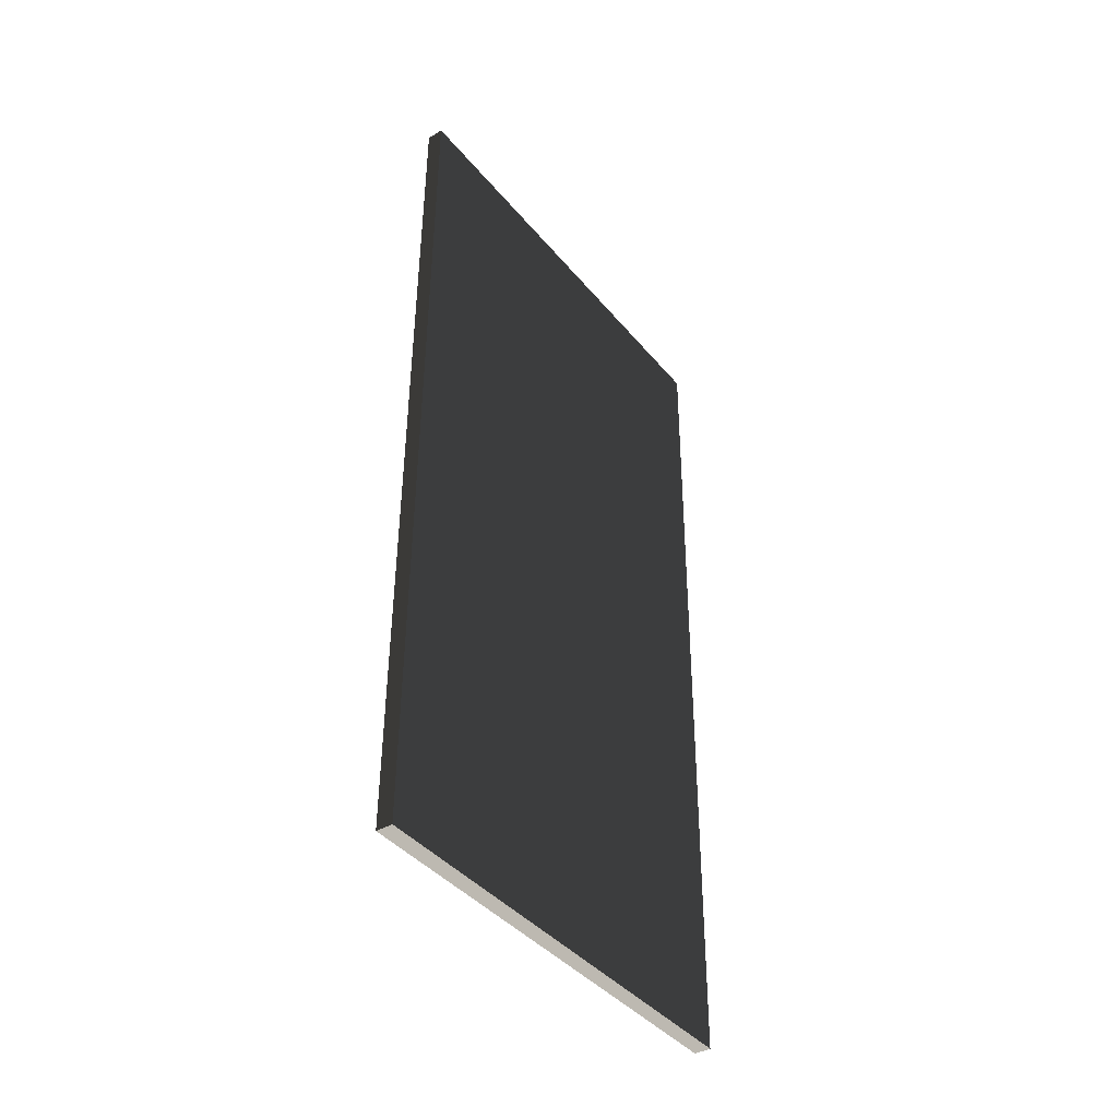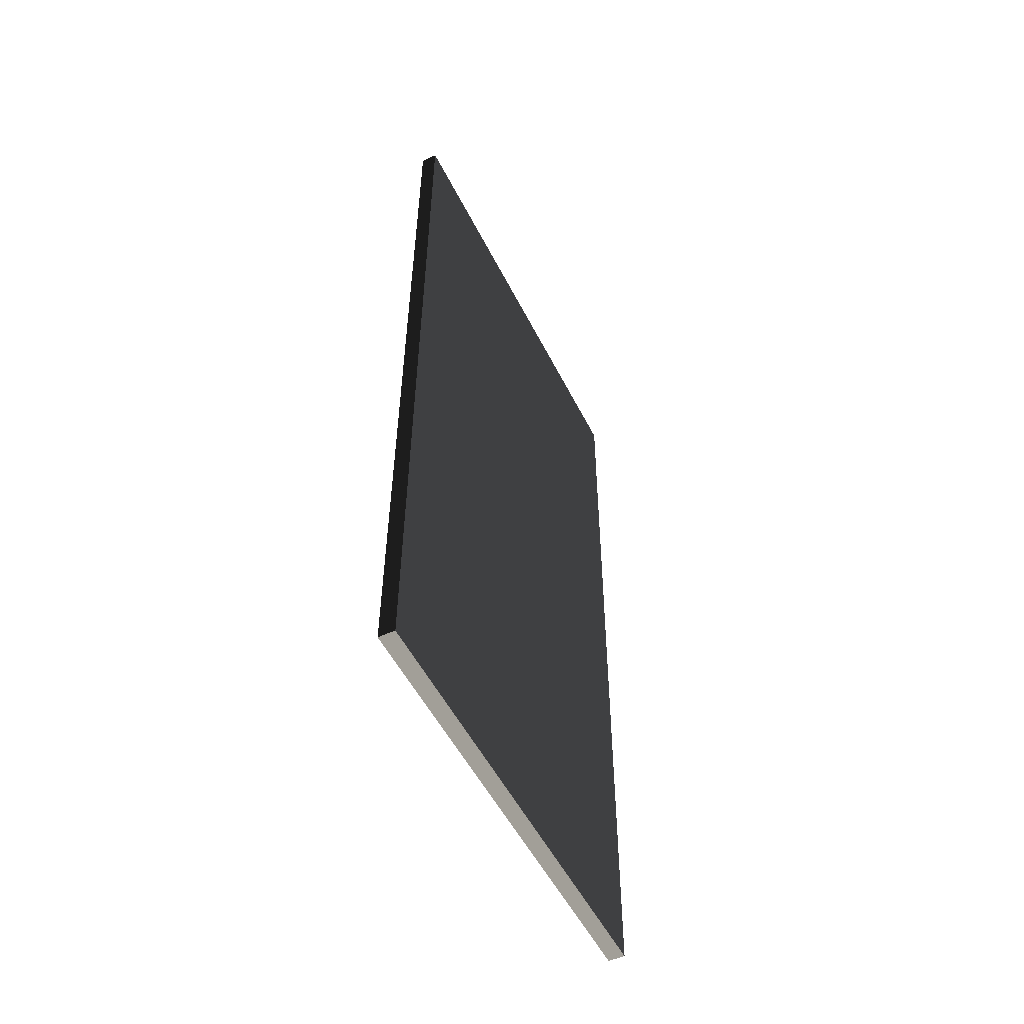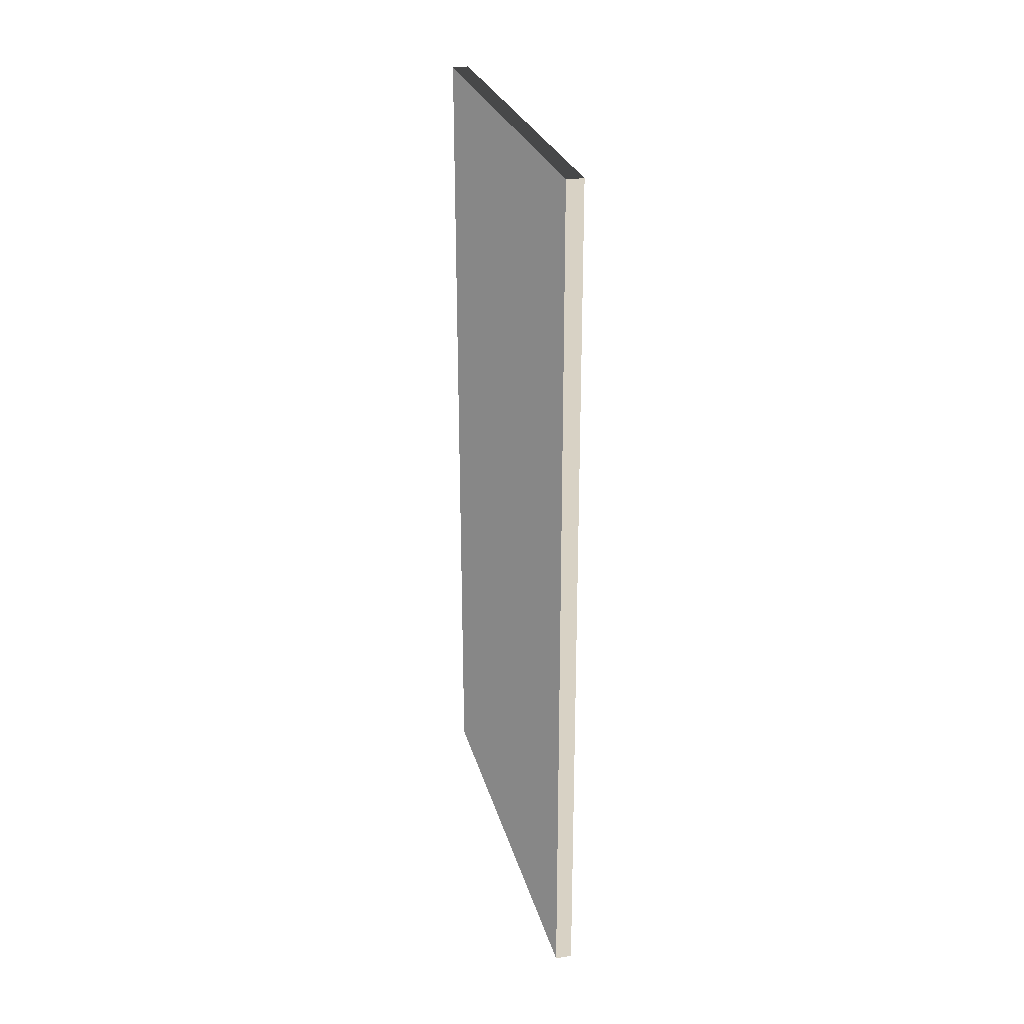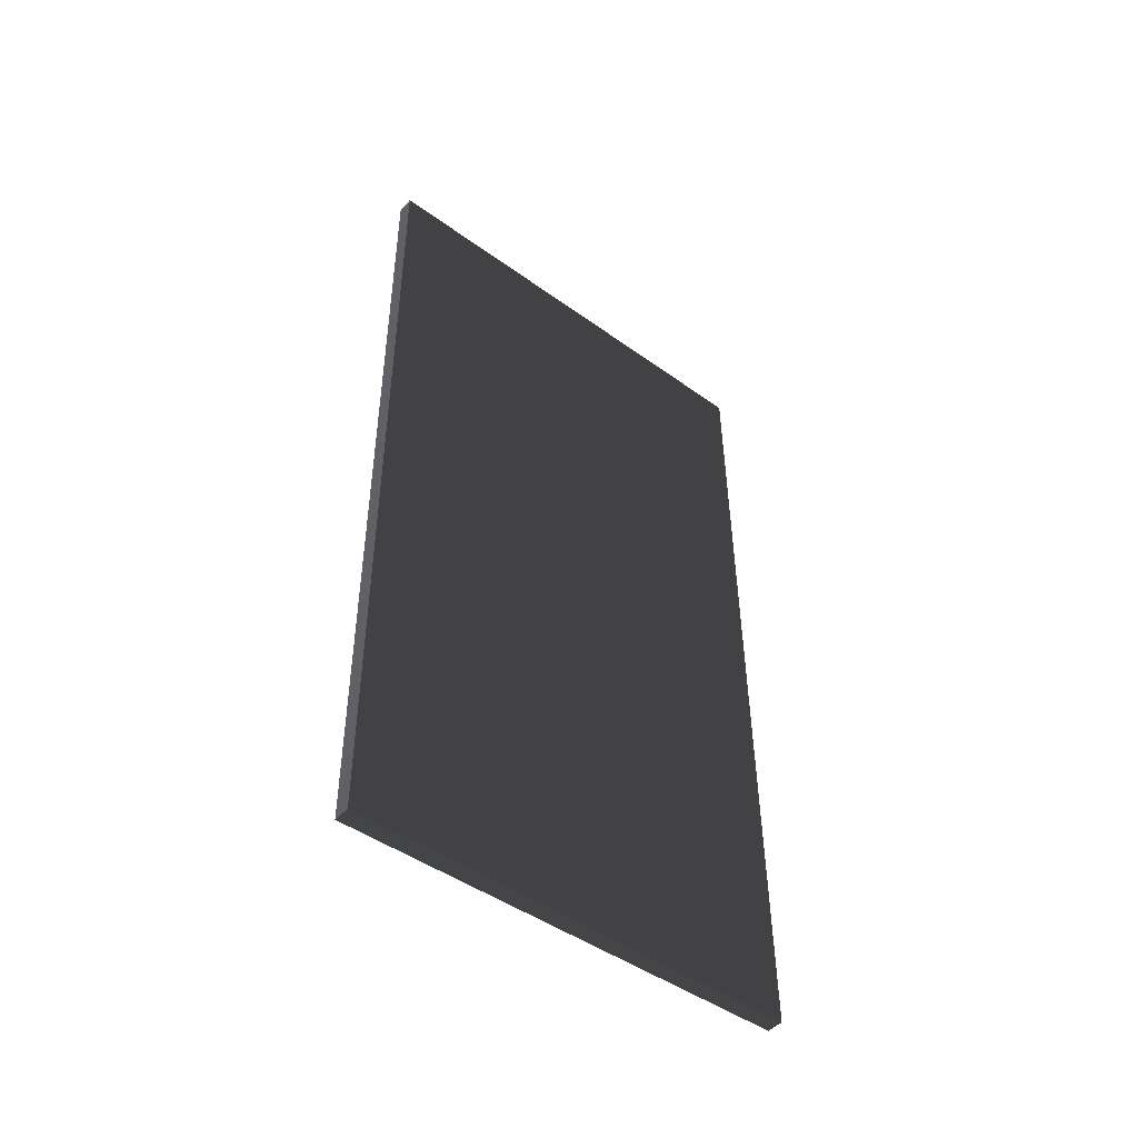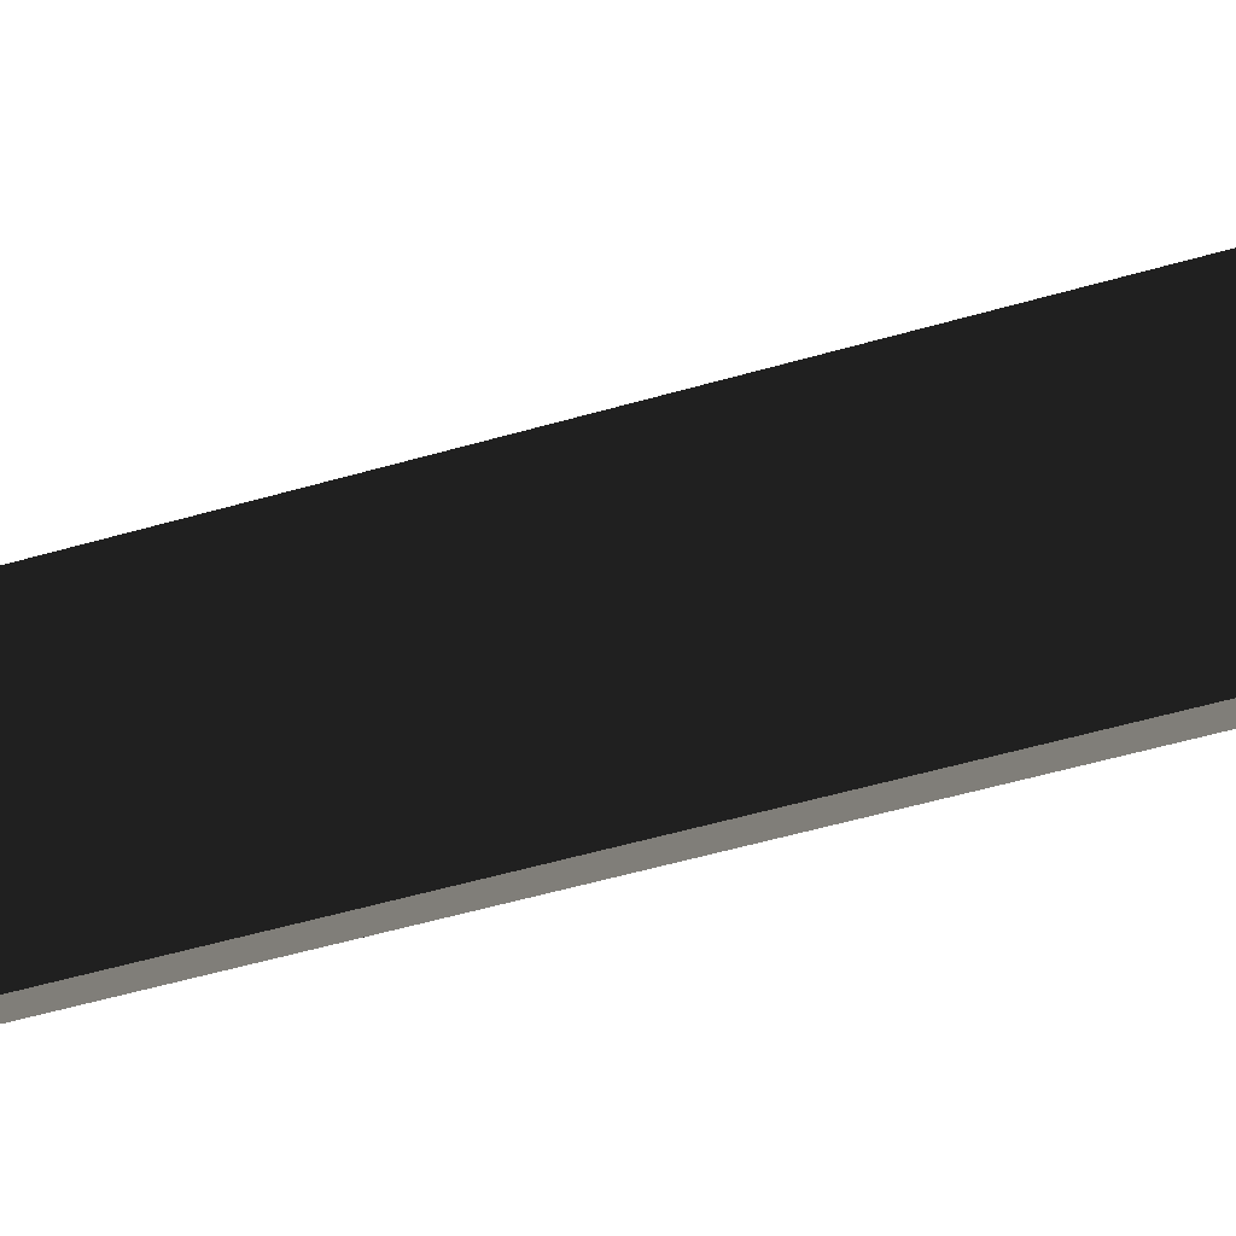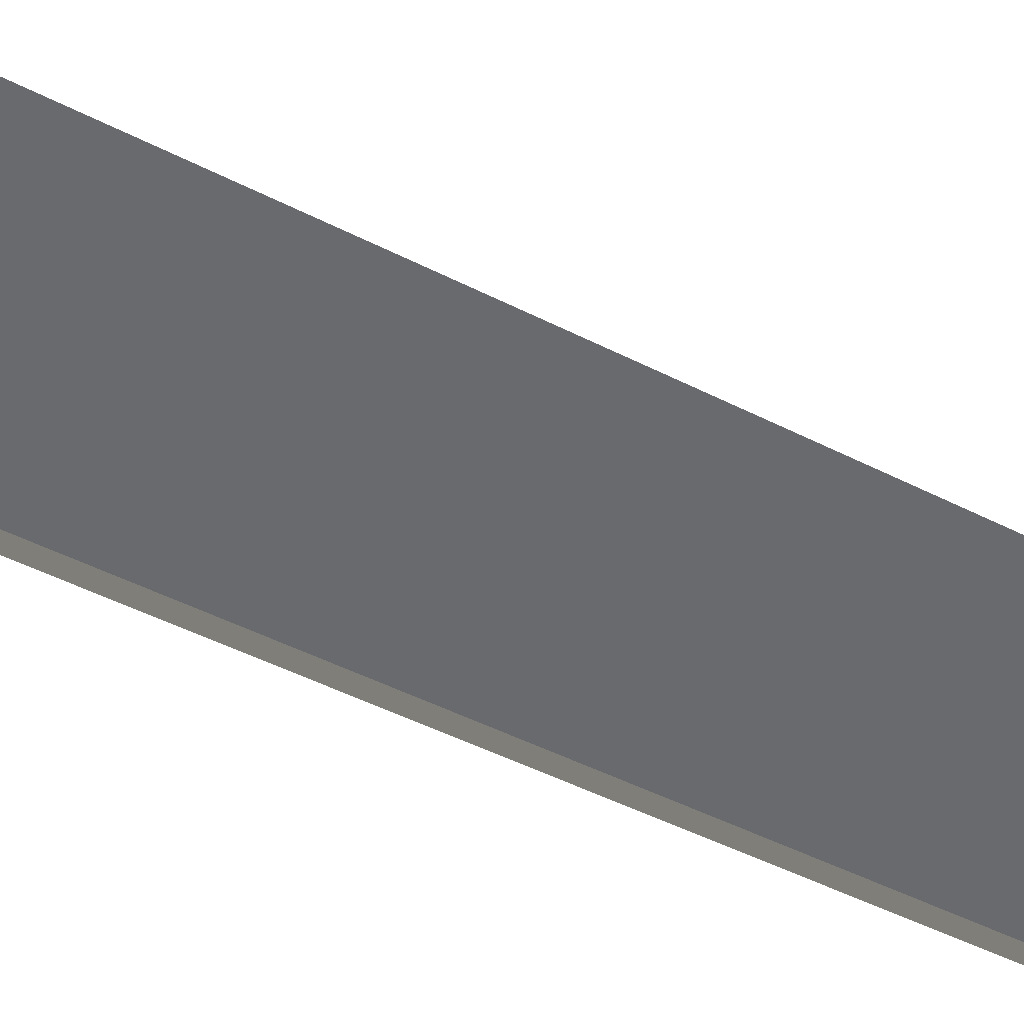
<metadata>
{"format":"obj","ext":"obj","renderer":"f3d","projection":"perspective","resolution":1024,"background":"white","views":[{"elev":-39.8,"azim":36.0,"up":"+Y"},{"elev":-52.0,"azim":26.5,"up":"+Y"},{"elev":27.7,"azim":-14.0,"up":"+Y"},{"elev":-48.0,"azim":-129.6,"up":"+Y"},{"elev":-59.4,"azim":-74.1,"up":"+Z"},{"elev":-53.1,"azim":62.2,"up":"+Z"}]}
</metadata>
<code>
v 0.04571 2.399 1.231
v -0.04572 2.399 1.231
v -0.04572 2.341 -1.266
v 0.04571 2.341 -1.266
v 0.04571 2.341 -1.266
v 0.04572 -2.399 -1.231
v 0.04572 -2.341 1.266
v 0.04571 2.399 1.231
v -0.04572 2.341 -1.266
v -0.04571 -2.399 -1.231
v 0.04572 -2.399 -1.231
v 0.04571 2.341 -1.266
v -0.04572 2.399 1.231
v -0.04571 -2.341 1.266
v -0.04571 -2.399 -1.231
v -0.04572 2.341 -1.266
v 0.04571 2.399 1.231
v 0.04572 -2.341 1.266
v -0.04571 -2.341 1.266
v -0.04572 2.399 1.231
v 0.04572 -2.341 1.266
v 0.04572 -2.399 -1.231
v -0.04571 -2.399 -1.231
v -0.04571 -2.341 1.266
g Wall_t8_34294_1035
f 1 3 2
f 1 4 3
f 5 7 6
f 5 8 7
f 9 11 10
f 9 12 11
f 13 15 14
f 13 16 15
f 17 19 18
f 17 20 19
f 21 23 22
f 21 24 23

</code>
